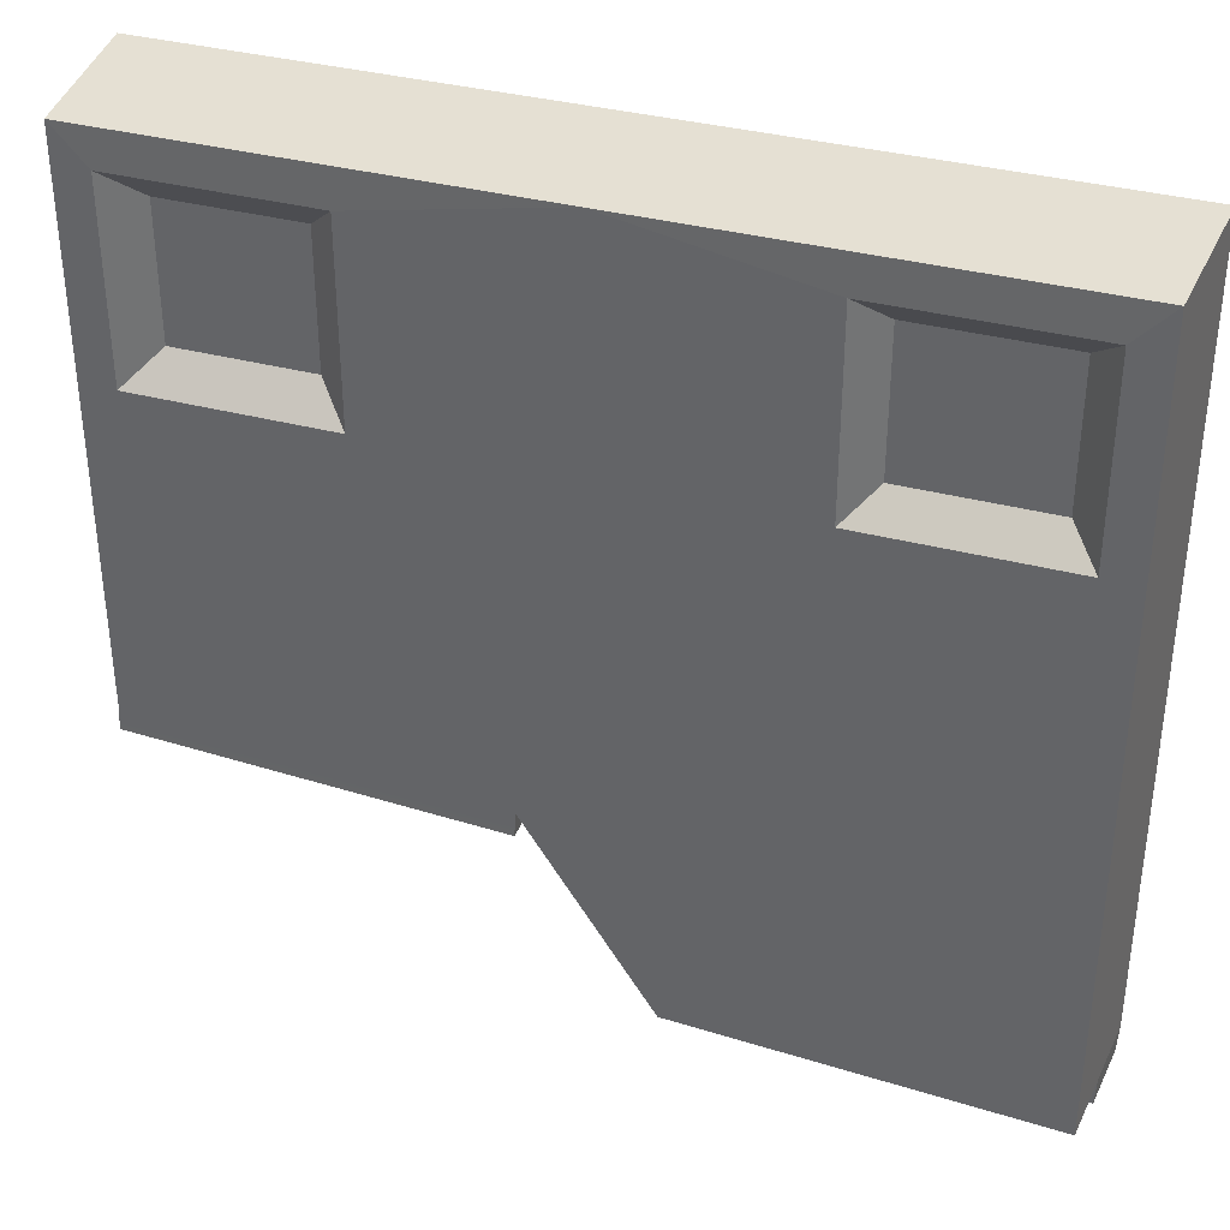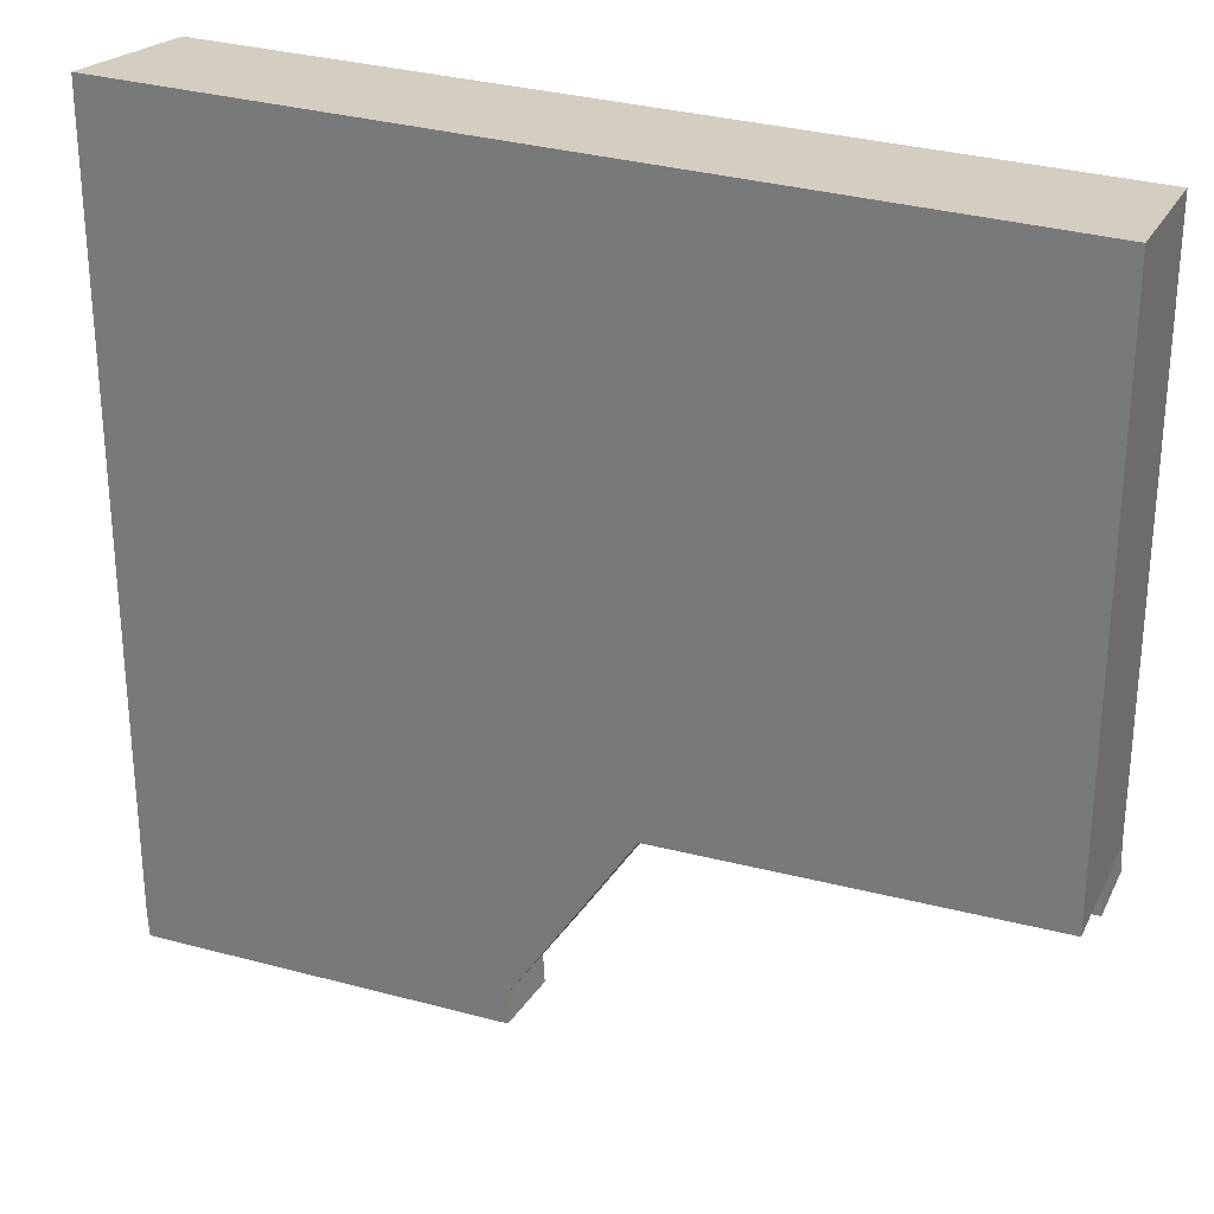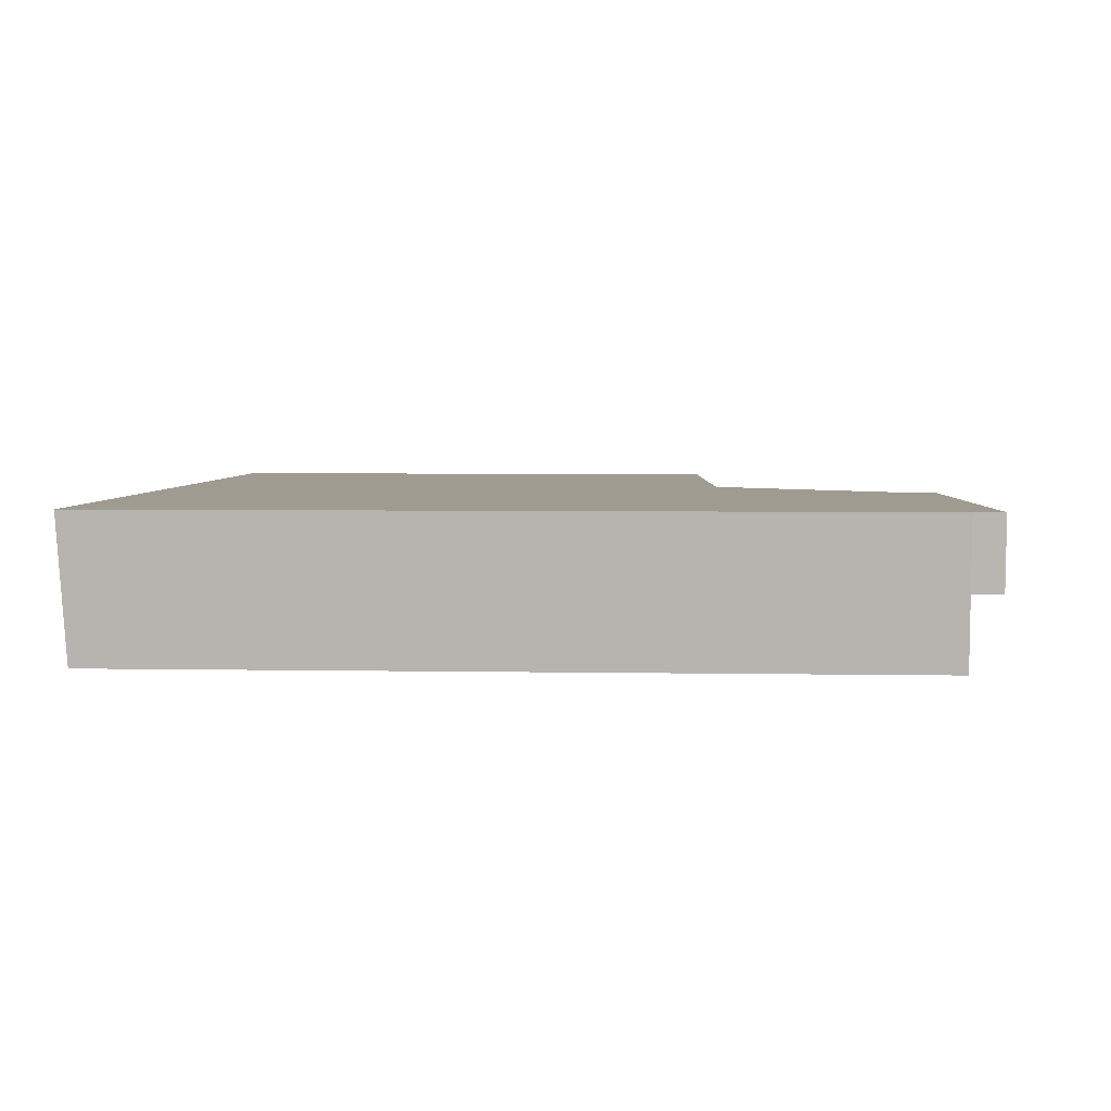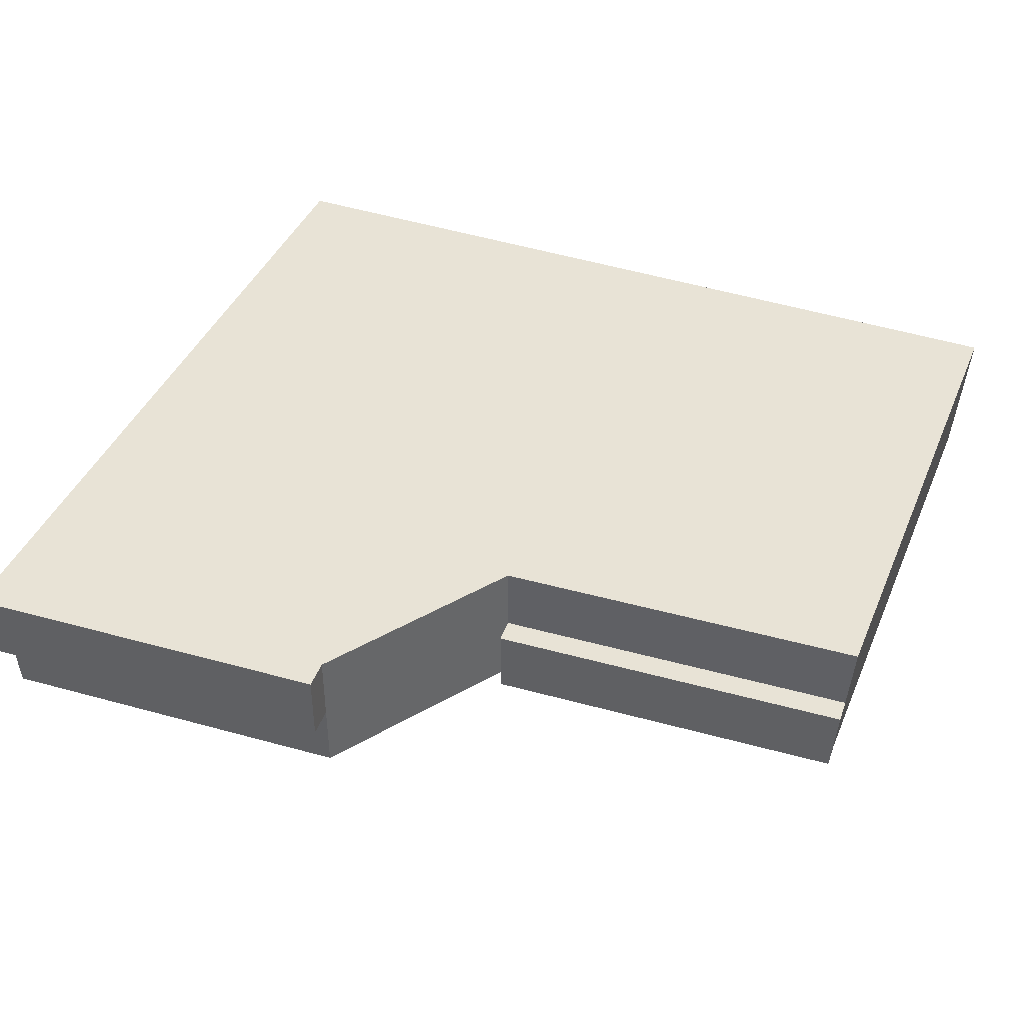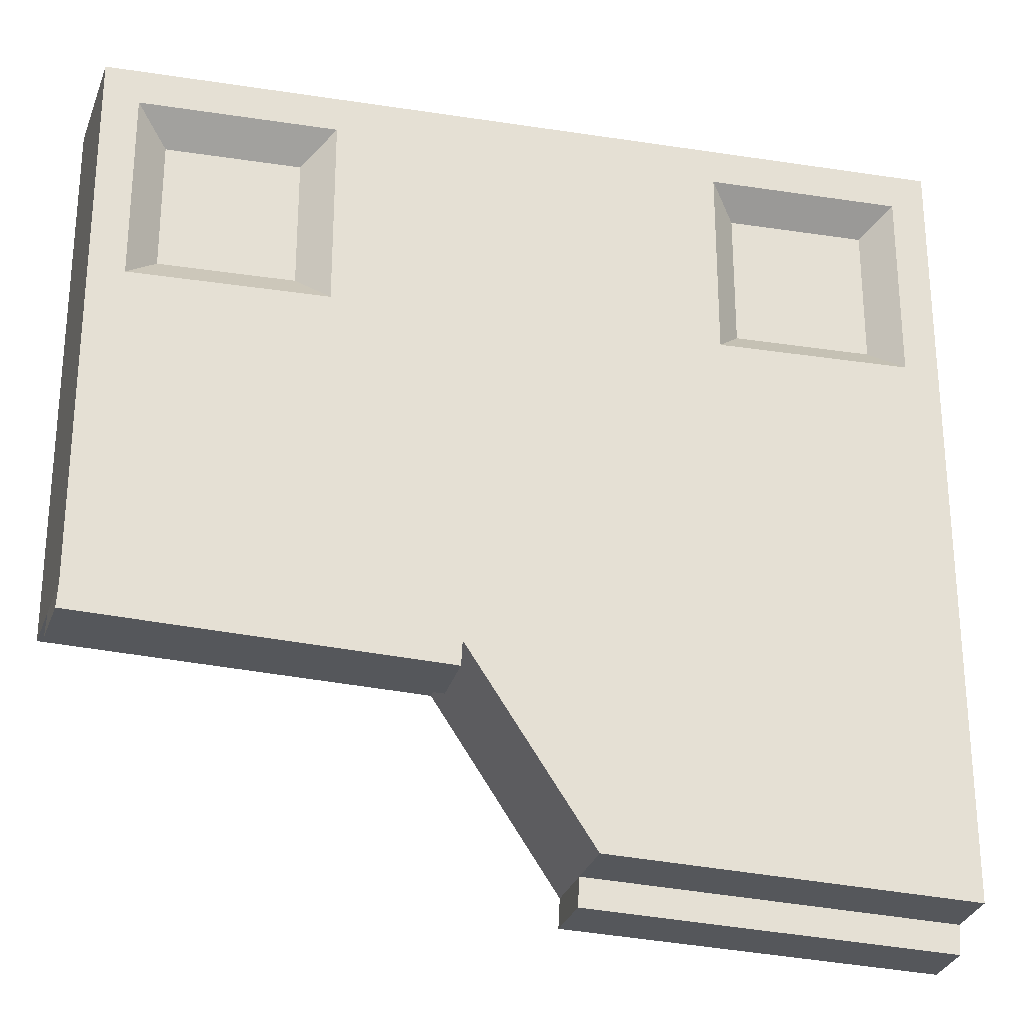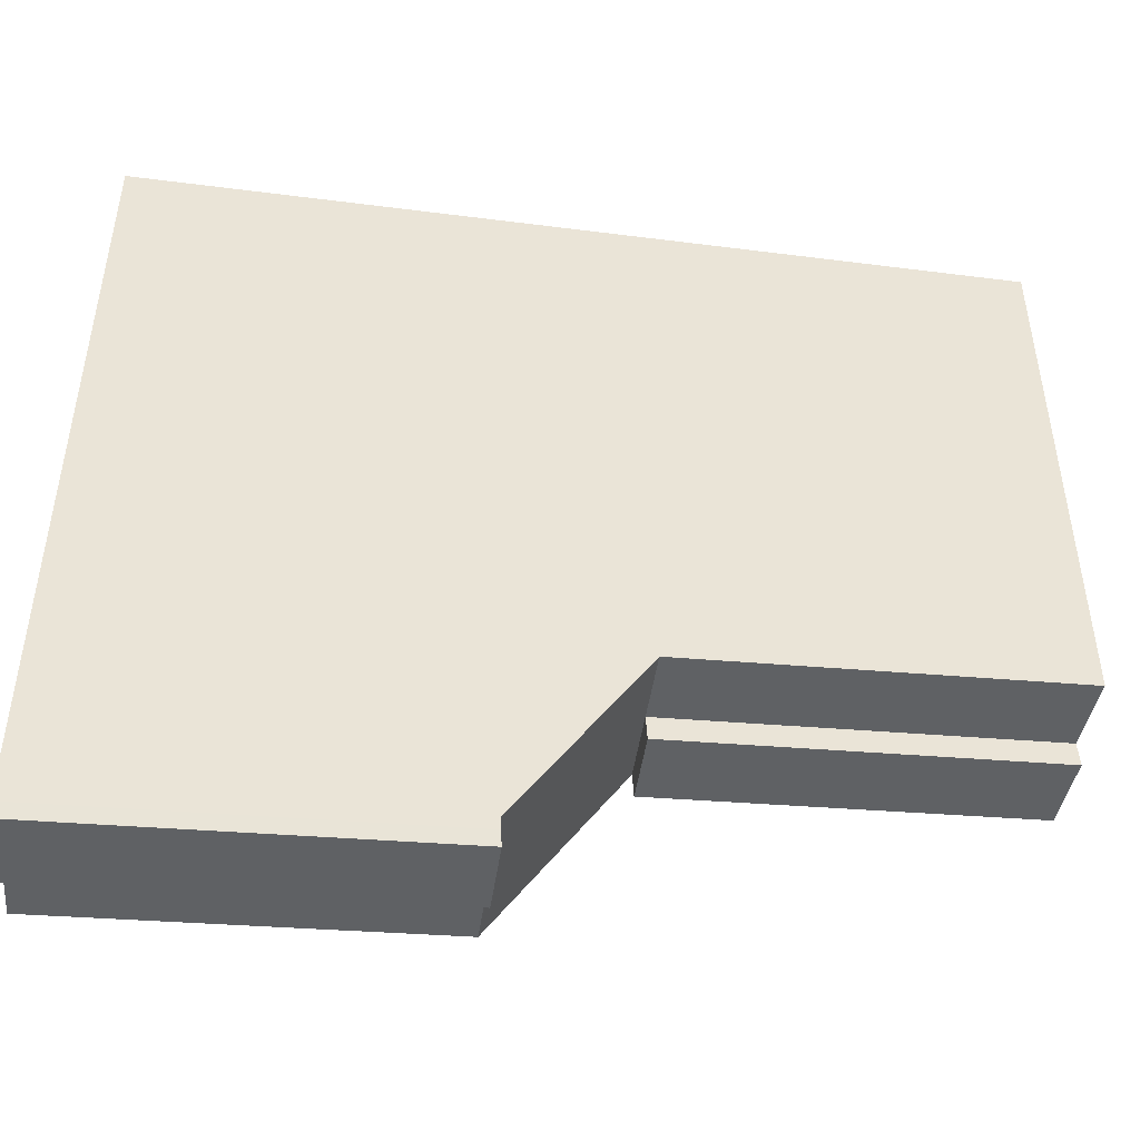
<metadata>
{"format":"obj","ext":"obj","renderer":"f3d","projection":"perspective","resolution":1024,"background":"white","views":[{"elev":35.8,"azim":19.2,"up":"+Z"},{"elev":27.7,"azim":-153.9,"up":"+Z"},{"elev":4.2,"azim":93.5,"up":"+Y"},{"elev":41.5,"azim":-158.3,"up":"+Y"},{"elev":-25.9,"azim":-13.6,"up":"+Z"},{"elev":-47.5,"azim":171.8,"up":"+Z"}]}
</metadata>
<code>
g table top
v -0.1722 1.746 0.2781
v 1.196 1.746 0.3
v 1.196 1.746 1.865
v 0 1.746 1.865
v 1.182 1.553 0.3
v 1.167 1.361 0.3
v 1.167 1.361 1.846
v 1.182 1.553 1.855
v 1.196 1.746 0.3
v 1.196 1.746 1.865
v 1.182 1.553 1.855
v 0 1.746 1.865
v 1.196 1.746 1.865
v 0 1.553 1.855
v 1.167 1.361 1.846
v 0 1.361 1.846
v 1.167 1.361 1.846
v 1.167 1.361 0.3
v 1.071 1.36 1.218
v 1.071 1.36 1.745
v 1.167 1.361 0.3
v -0.1722 1.361 0.2781
v 0.5358 1.36 1.218
v 1.071 1.36 1.218
v 0 1.361 1.846
v 1.167 1.361 1.846
v 1.071 1.36 1.745
v 0.5358 1.36 1.745
v -0.1722 1.361 0.2781
v 0 1.361 1.846
v 0.5358 1.36 1.745
v 0.5358 1.36 1.218
v -0.1722 1.746 0.2781
v 0 1.746 1.865
v -1.196 1.746 1.865
v -1.196 1.746 0.3325
v -1.182 1.553 0.3325
v -1.167 1.361 1.846
v -1.167 1.361 0.3325
v -1.182 1.553 1.855
v -1.196 1.746 0.3325
v -1.196 1.746 1.865
v -1.182 1.553 1.855
v -1.196 1.746 1.865
v 0 1.746 1.865
v 0 1.553 1.855
v -1.167 1.361 1.846
v 0 1.361 1.846
v -1.167 1.361 1.846
v -1.071 1.36 1.745
v -1.071 1.36 1.218
v -1.167 1.361 0.3325
v -1.167 1.361 0.3325
v -1.071 1.36 1.218
v -0.5358 1.36 1.218
v -0.1722 1.361 0.2781
v -0.1722 1.361 0.2781
v -1.171 1.361 0.2643
v -0.1759 1.361 0.2099
v 1.167 1.361 0.3
v 0.1722 1.361 -0.2457
v 1.167 1.361 -0.3
v 0 1.361 1.846
v -0.5358 1.36 1.745
v -1.071 1.36 1.745
v -1.167 1.361 1.846
v -0.1722 1.361 0.2781
v -0.5358 1.36 1.218
v -0.5358 1.36 1.745
v 0 1.361 1.846
v -0.5358 1.36 1.745
v -0.6207 1.44 1.661
v -0.9862 1.44 1.661
v -1.071 1.36 1.745
v -1.071 1.36 1.745
v -0.9862 1.44 1.661
v -0.9862 1.44 1.301
v -1.071 1.36 1.218
v -0.1722 1.553 0.2781
v -0.1722 1.746 0.2781
v -1.196 1.746 0.3325
v -1.182 1.553 0.3325
v -0.1722 1.553 0.2781
v 0.1722 1.746 -0.2457
v -0.1722 1.746 0.2781
v 0.1722 1.553 -0.2457
v -0.1722 1.361 0.2781
v 0.1722 1.361 -0.2457
v 1.182 1.553 -0.3
v 1.177 1.554 -0.3795
v 0.168 1.554 -0.3252
v 0.1722 1.553 -0.2457
v 1.182 1.553 0.3
v 1.167 1.361 -0.3
v 1.167 1.361 0.3
v 1.182 1.553 -0.3
v 1.196 1.746 0.3
v 1.196 1.746 -0.3
v -0.1722 1.746 0.2781
v 1.196 1.746 -0.3
v 1.196 1.746 0.3
v 0.1722 1.746 -0.2457
v 1.192 1.746 -0.3795
v 0.168 1.746 -0.3252
v 0.9948 1.44 1.293
v 0.6121 1.44 1.293
v 0.6121 1.44 1.669
v 0.9948 1.44 1.669
v -0.9862 1.44 1.301
v -0.9862 1.44 1.661
v -0.6207 1.44 1.661
v -0.6207 1.44 1.301
v -0.5358 1.36 1.218
v -0.6207 1.44 1.301
v -0.6207 1.44 1.661
v -0.5358 1.36 1.745
v -1.071 1.36 1.218
v -0.9862 1.44 1.301
v -0.6207 1.44 1.301
v -0.5358 1.36 1.218
v 1.071 1.36 1.218
v 0.9948 1.44 1.293
v 0.9948 1.44 1.669
v 1.071 1.36 1.745
v 1.071 1.36 1.745
v 0.9948 1.44 1.669
v 0.6121 1.44 1.669
v 0.5358 1.36 1.745
v 0.5358 1.36 1.745
v 0.6121 1.44 1.669
v 0.6121 1.44 1.293
v 0.5358 1.36 1.218
v 0.5358 1.36 1.218
v 0.6121 1.44 1.293
v 0.9948 1.44 1.293
v 1.071 1.36 1.218
v 0.1722 1.361 -0.2457
v 1.167 1.361 -0.3
v 1.182 1.553 -0.3
v 0.1722 1.553 -0.2457
v -1.182 1.553 0.3325
v -1.185 1.553 0.2643
v -0.1759 1.553 0.2099
v -0.1722 1.553 0.2781
v 0.168 1.554 -0.3252
v 1.177 1.554 -0.3795
v 1.192 1.746 -0.3795
v 0.168 1.746 -0.3252
v 1.196 1.746 -0.3
v 1.192 1.746 -0.3795
v 1.177 1.554 -0.3795
v 1.182 1.553 -0.3
v 0.1722 1.553 -0.2457
v 0.168 1.554 -0.3252
v 0.168 1.746 -0.3252
v 0.1722 1.746 -0.2457
v -0.1759 1.361 0.2099
v -0.1759 1.553 0.2099
v -1.185 1.553 0.2643
v -1.171 1.361 0.2643
v -0.1722 1.553 0.2781
v -0.1759 1.553 0.2099
v -0.1759 1.361 0.2099
v -0.1722 1.361 0.2781
v -1.167 1.361 0.3325
v -1.171 1.361 0.2643
v -1.185 1.553 0.2643
v -1.182 1.553 0.3325
g table top_0
f 3 2 1
f 4 3 1
f 7 6 5
f 8 7 5
f 8 5 9
f 10 8 9
f 13 12 11
f 12 14 11
f 11 14 15
f 14 16 15
f 19 18 17
f 20 19 17
f 23 22 21
f 24 23 21
f 27 26 25
f 28 27 25
f 31 30 29
f 32 31 29
f 35 34 33
f 36 35 33
f 39 38 37
f 38 40 37
f 37 40 41
f 40 42 41
f 45 44 43
f 46 45 43
f 46 43 47
f 48 46 47
f 51 50 49
f 52 51 49
f 55 54 53
f 56 55 53
f 53 58 57
f 58 59 57
f 57 61 60
f 61 62 60
f 65 64 63
f 66 65 63
f 69 68 67
f 70 69 67
f 73 72 71
f 74 73 71
f 77 76 75
f 78 77 75
f 81 80 79
f 82 81 79
f 85 84 83
f 84 86 83
f 83 86 87
f 86 88 87
f 91 90 89
f 92 91 89
f 95 94 93
f 94 96 93
f 93 96 97
f 96 98 97
f 101 100 99
f 100 102 99
f 100 103 102
f 103 104 102
f 107 106 105
f 108 107 105
f 111 110 109
f 112 111 109
f 115 114 113
f 116 115 113
f 119 118 117
f 120 119 117
f 123 122 121
f 124 123 121
f 127 126 125
f 128 127 125
f 131 130 129
f 132 131 129
f 135 134 133
f 136 135 133
f 139 138 137
f 140 139 137
f 143 142 141
f 144 143 141
f 147 146 145
f 148 147 145
f 151 150 149
f 152 151 149
f 155 154 153
f 156 155 153
f 159 158 157
f 160 159 157
f 163 162 161
f 164 163 161
f 167 166 165
f 168 167 165

</code>
